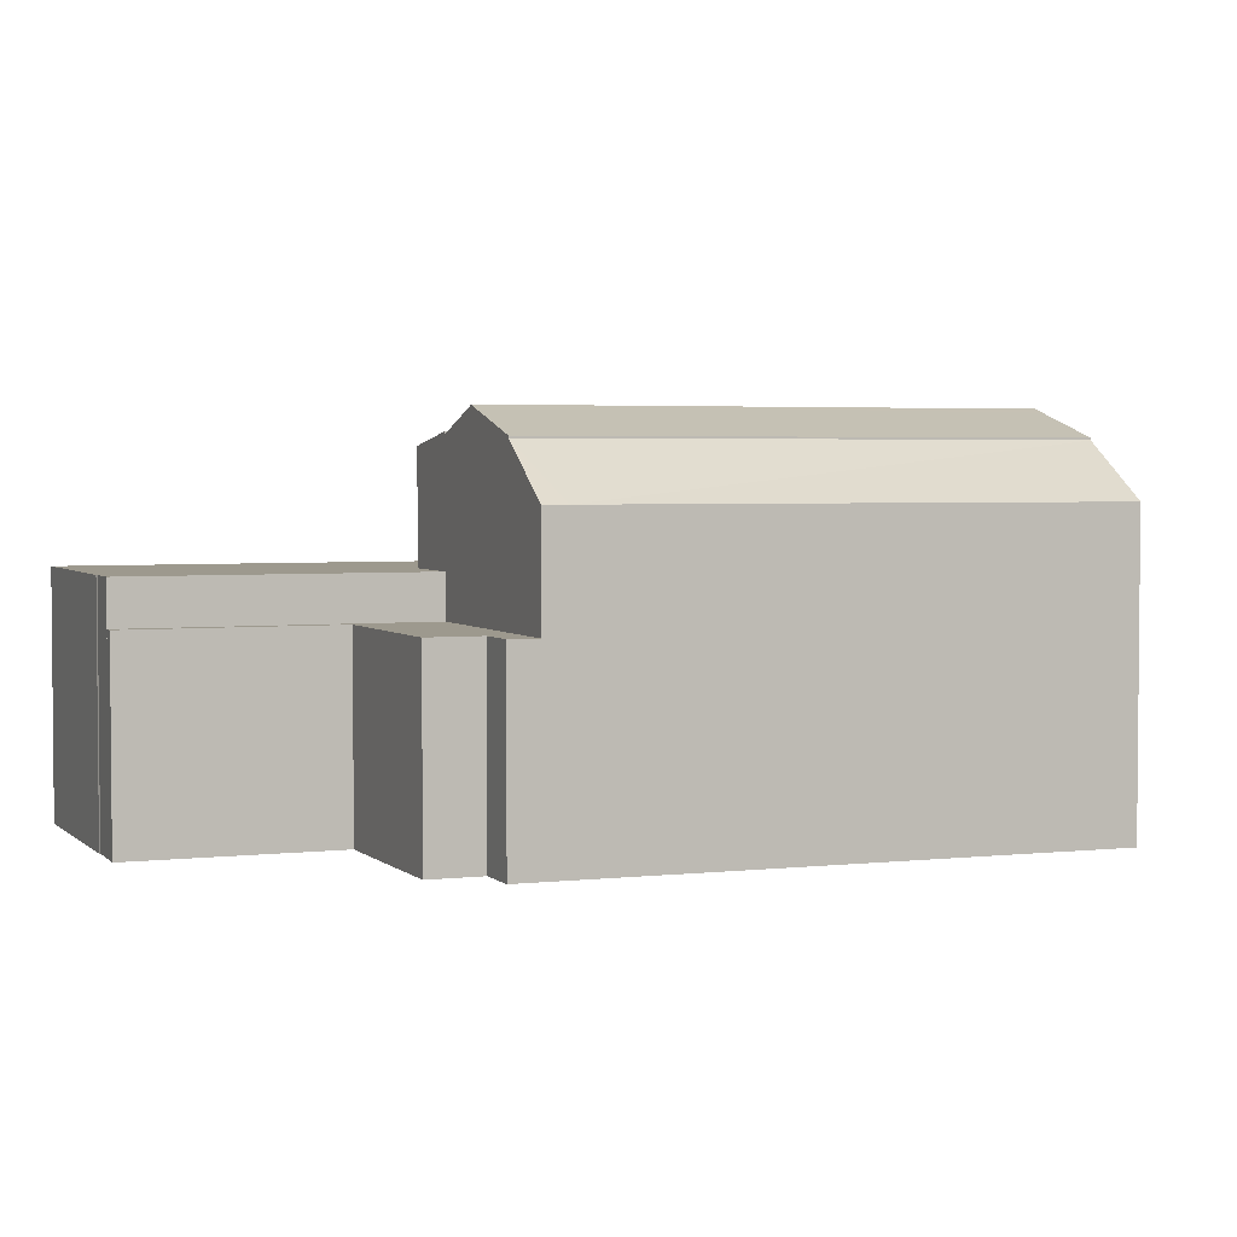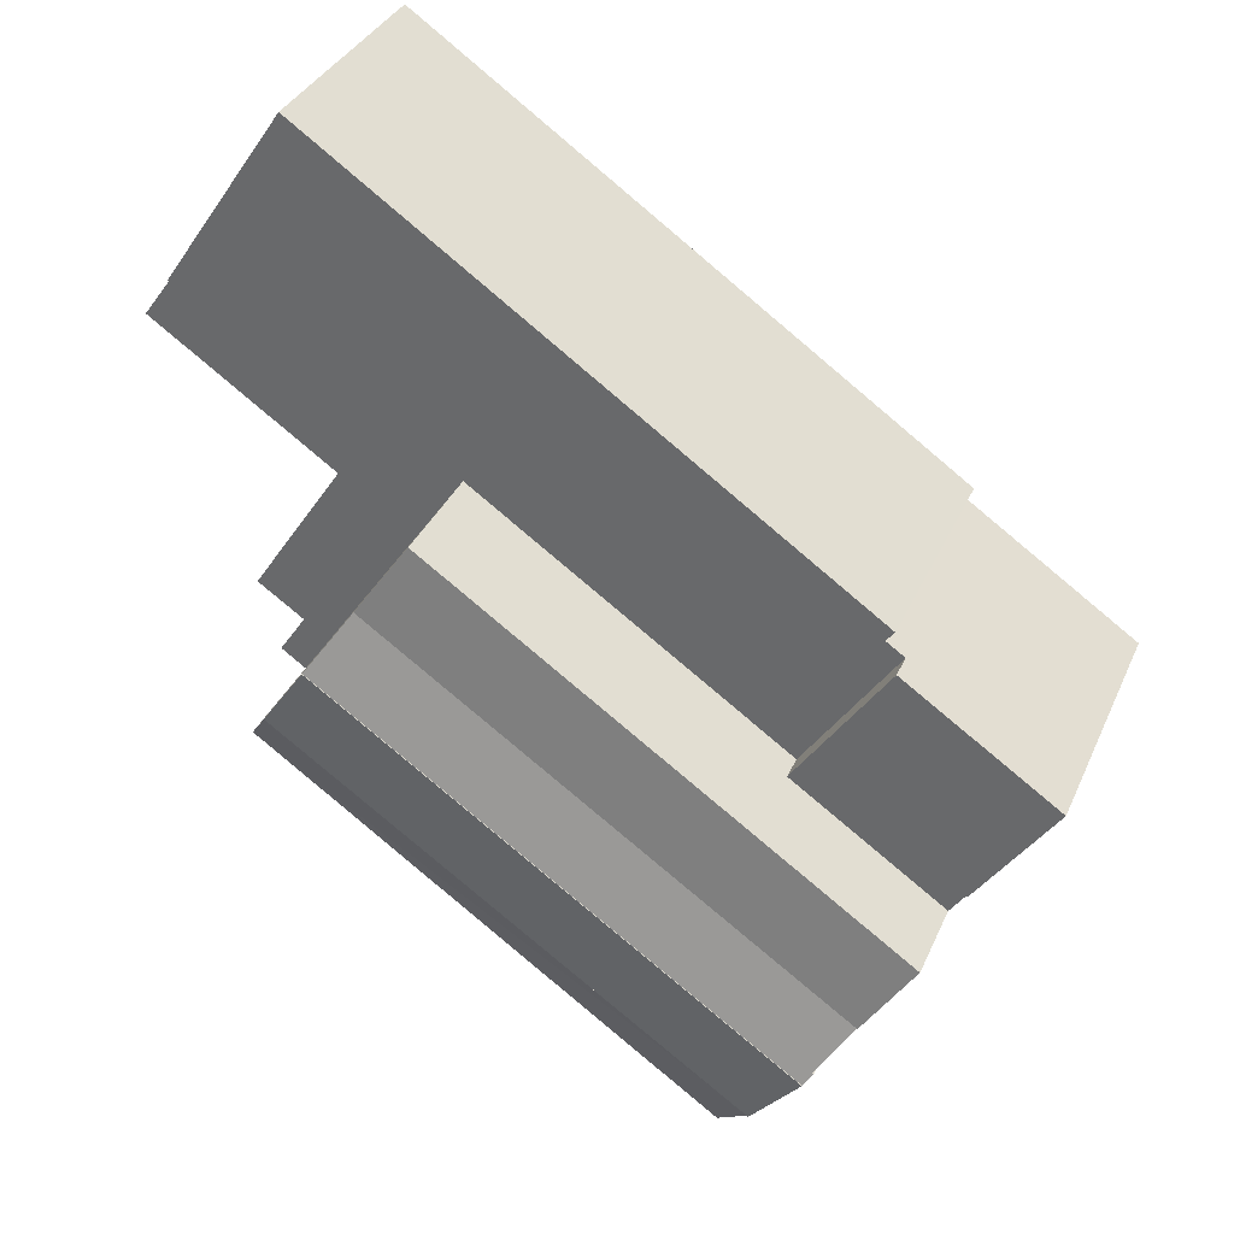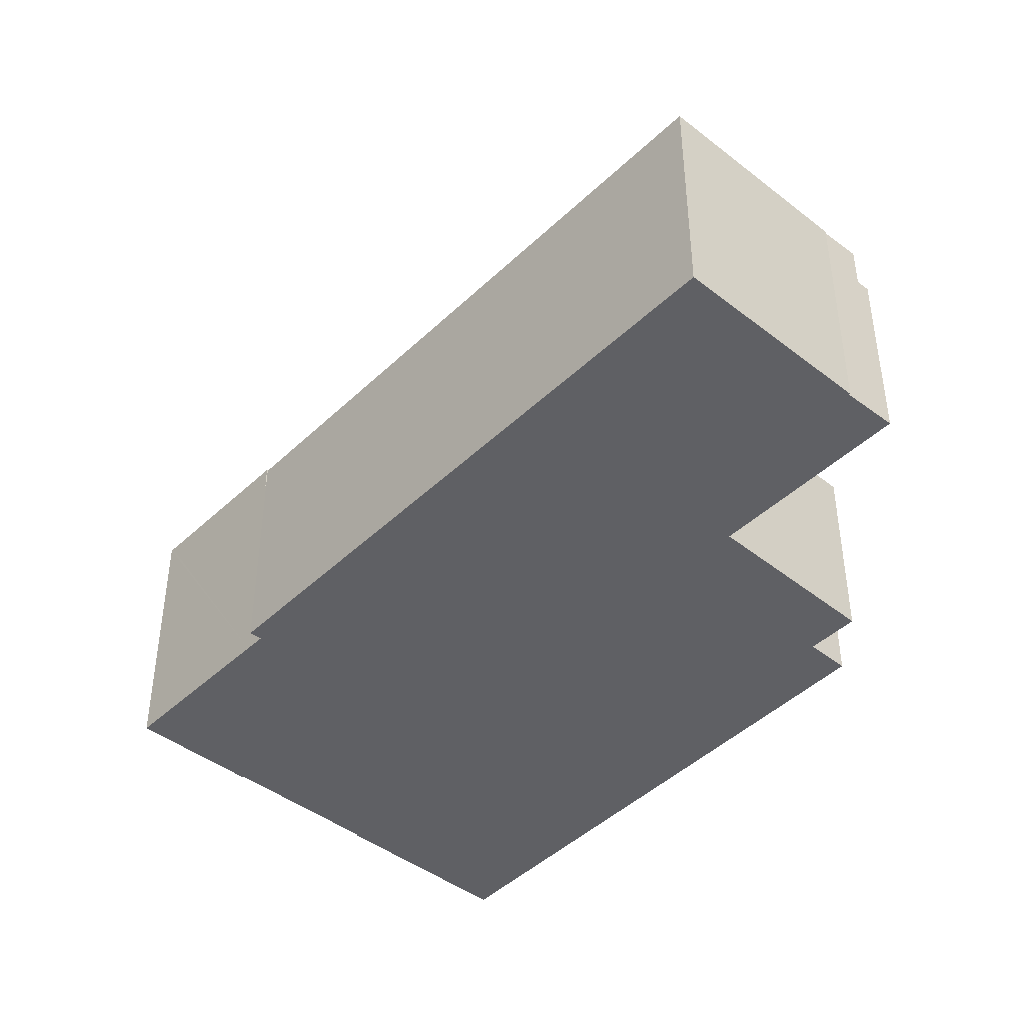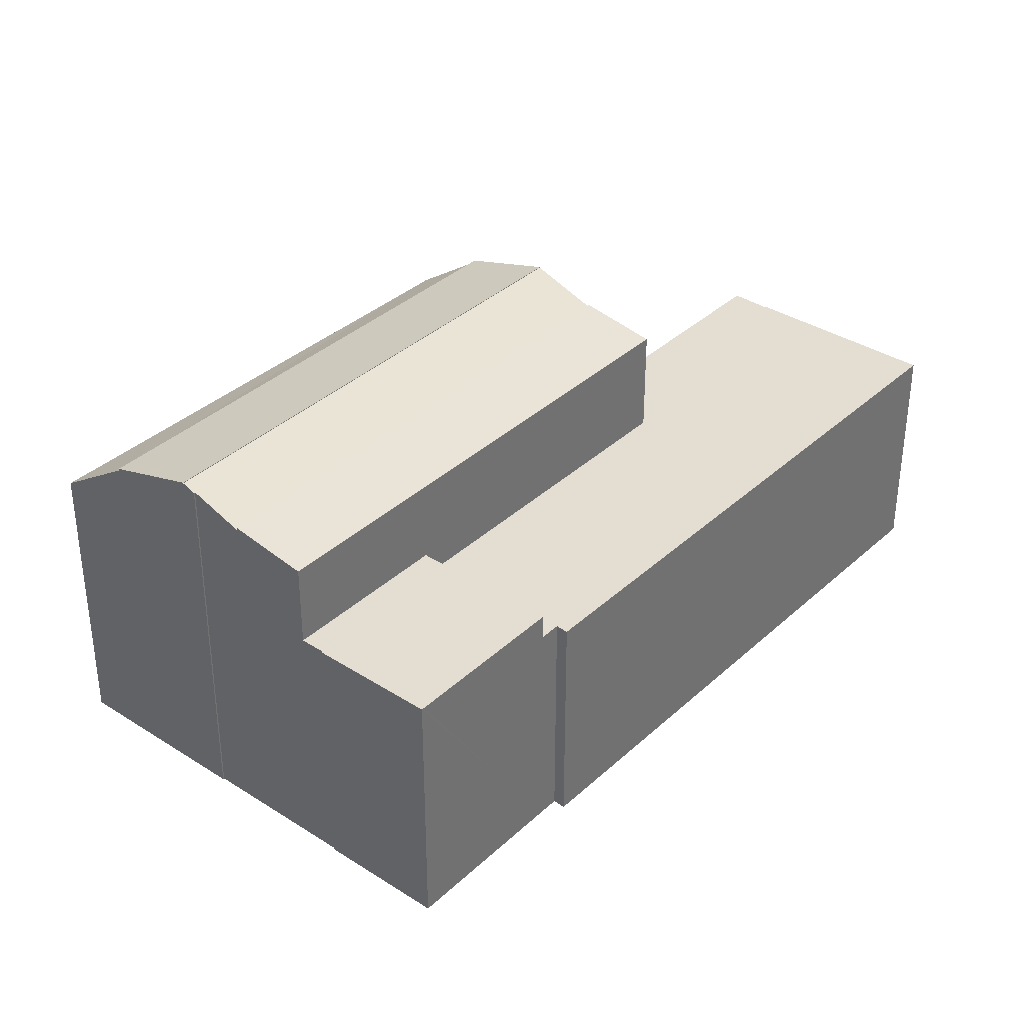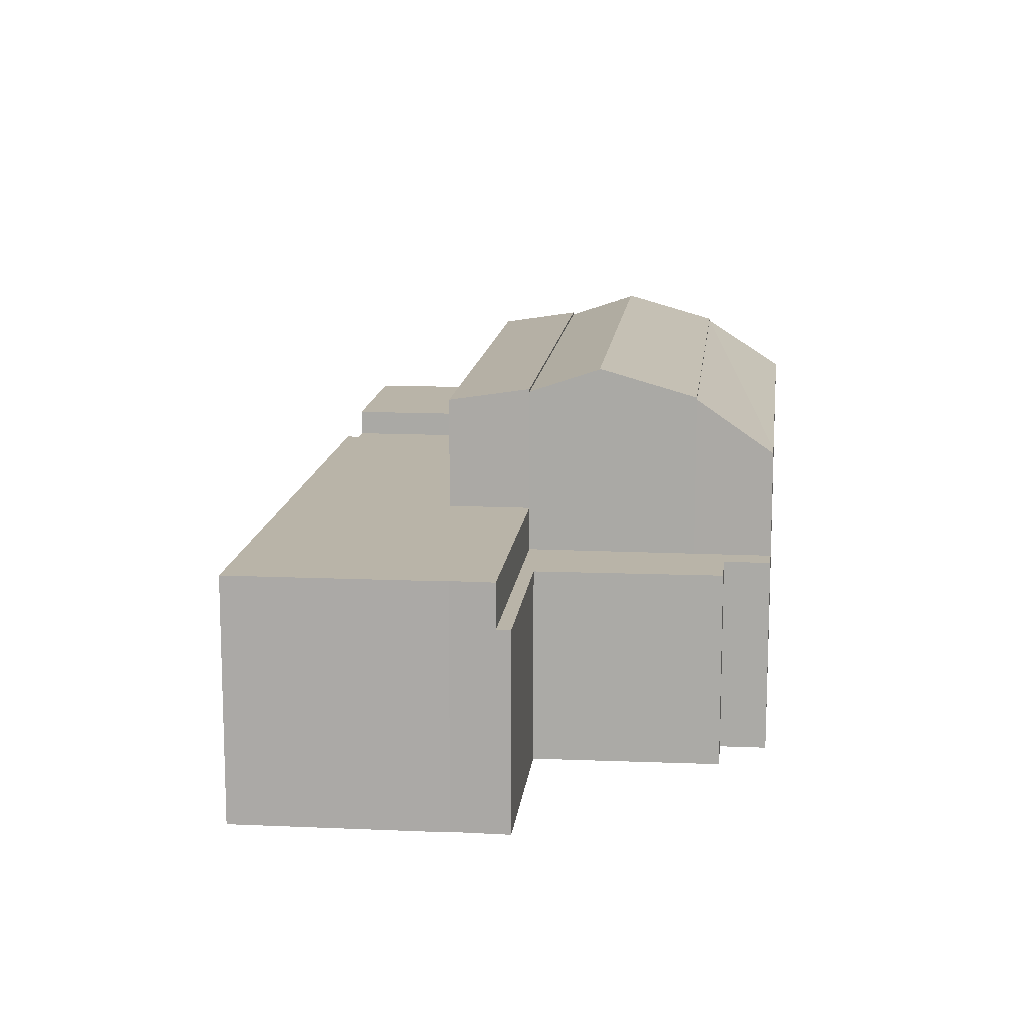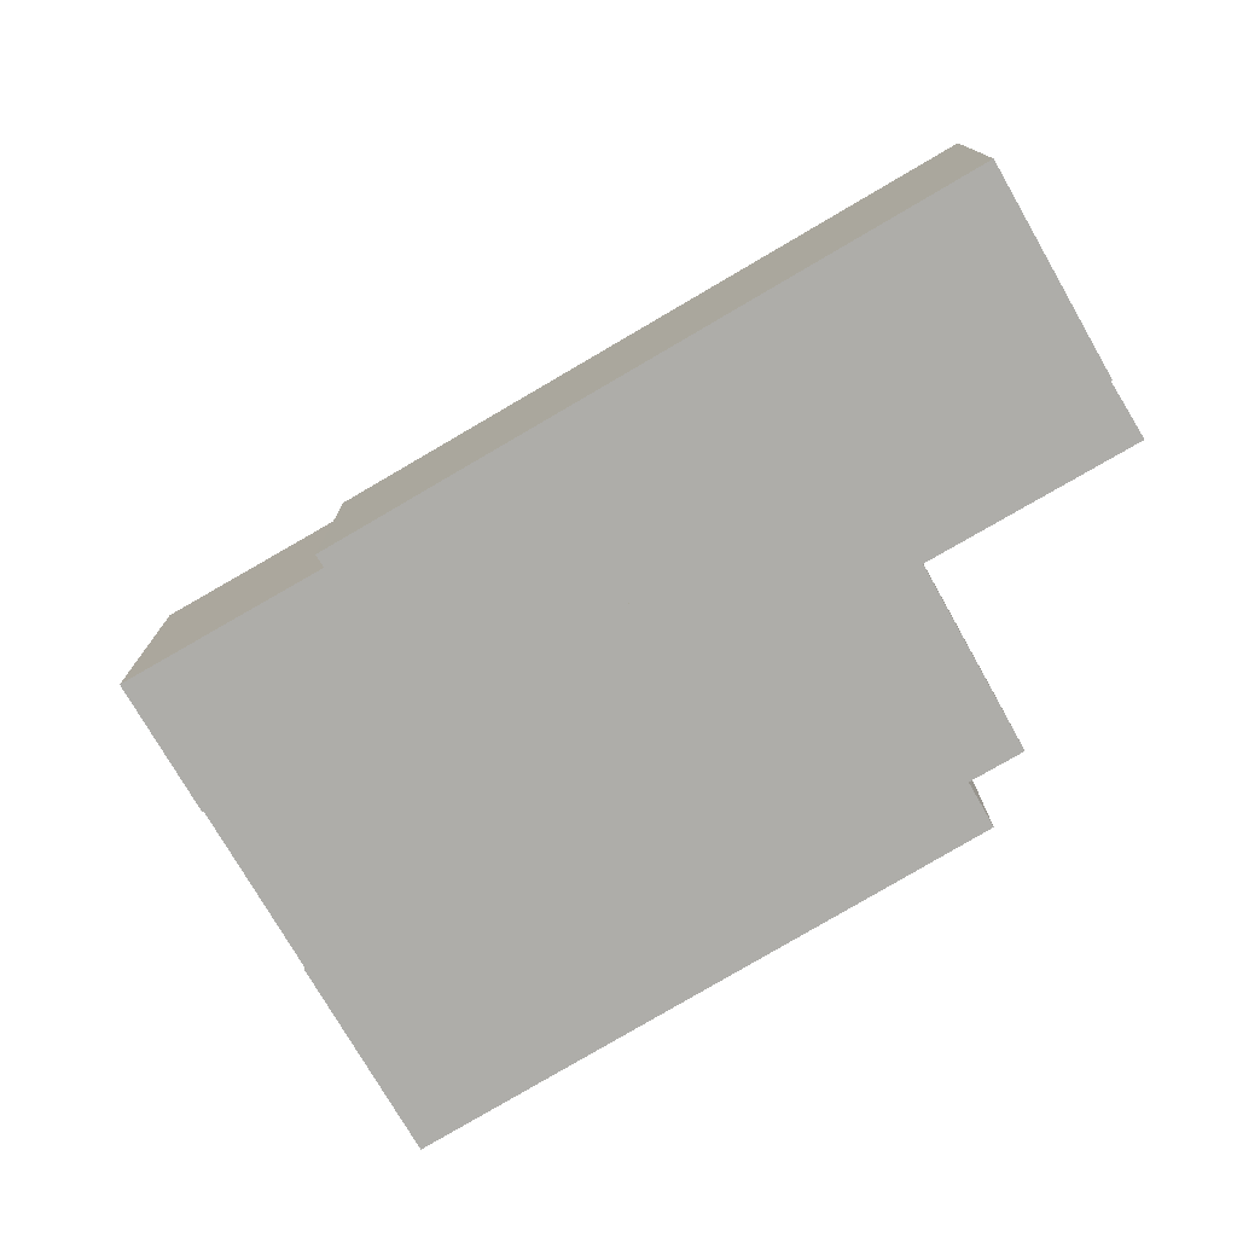
<metadata>
{"format":"obj","ext":"obj","renderer":"f3d","projection":"perspective","resolution":1024,"background":"white","views":[{"elev":3.3,"azim":123.7,"up":"+Y"},{"elev":34.2,"azim":-158.7,"up":"+Z"},{"elev":-44.0,"azim":13.2,"up":"+Y"},{"elev":36.1,"azim":-84.7,"up":"+Y"},{"elev":13.2,"azim":61.5,"up":"+Y"},{"elev":-77.1,"azim":-4.4,"up":"+Y"}]}
</metadata>
<code>
v  7.213 10.97 -10.38
v  21.94 9.326 -3.085
v  8.674 9.315 -12.48
v  7.205 10.98 -10.37
v  21.19 10.98 -0.681
v  22.56 9.331 -2.651
v  7.205 6.347e-16 -10.37
v  21.19 4.17e-17 -0.681
v  22.56 1.623e-16 -2.651
v  8.674 7.641e-16 -12.48
v  21.94 1.889e-16 -3.085
v  7.213 6.354e-16 -10.38
v  22.56 6.04 -2.651
v  22.5 6.04 -0.94
v  23.29 6.04 -2.129
v  21.19 6.04 -0.681
v  20.69 6.04 4.835
v  23.89 6.04 0.021
v  19.46 6.04 1.8
v  18.2 6.04 3.611
v  20.54 6.04 5.229
v  20.77 6.04 4.891
v  25.79 6.04 8.866
v  26.04 6.04 8.518
v  18.2 -2.211e-16 3.611
v  25.79 -5.429e-16 8.866
v  20.54 -3.202e-16 5.229
v  26.04 -5.216e-16 8.518
v  20.69 -2.961e-16 4.835
v  23.89 -1.286e-18 0.021
v  22.5 5.756e-17 -0.94
v  23.29 1.304e-16 -2.129
v  20.77 -2.995e-16 4.891
v  19.46 -1.102e-16 1.8
v  4.257 11.21 -6.047
v  16.75 10.82 5.696
v  18.2 11.21 3.611
v  7.378 10.82 -0.798
v  2.808 10.82 -3.963
v  2.808 2.427e-16 -3.963
v  16.75 -3.488e-16 5.696
v  7.378 4.886e-17 -0.798
v  4.257 3.703e-16 -6.047
v  18.2 11.13 3.611
v  5.26 11.72 -7.49
v  4.257 11.13 -6.047
v  5.48 11.87 -7.884
v  19.46 11.87 1.8
v  5.224 11.72 -7.515
v  5.48 4.828e-16 -7.884
v  5.224 4.602e-16 -7.515
v  5.26 4.586e-16 -7.49
v  21.4 7.4 15.32
v  25 7.4 9.963
v  13.76 7.4 10
v  25.05 7.4 9.956
v  25.79 7.4 8.866
v  20.54 7.4 5.229
v  16.75 7.4 5.696
v  18.2 7.4 3.611
v  4.935 7.4 3.869
v  5.185 7.4 3.547
v  7.378 7.4 -0.798
v  4.624 7.4 3.163
v  4.624 -1.937e-16 3.163
v  5.185 -2.172e-16 3.547
v  4.935 -2.369e-16 3.869
v  13.76 -6.126e-16 10
v  21.4 -9.38e-16 15.32
v  25.05 -6.096e-16 9.956
v  25 -6.101e-16 9.963
v  7.205 11.04 -10.37
v  19.46 11.89 1.8
v  21.19 11.04 -0.681
v  5.715 11.77 -8.221
v  5.48 11.89 -7.884
v  5.715 5.034e-16 -8.221
v  0 8.2 5.021e-16
v  2.354 8.2 -3.31
v  2.318 8.2 -3.335
v  7.378 8.2 -0.798
v  2.808 8.2 -3.963
v  4.624 8.2 3.163
v  0.083 8.2 0.056
v  2.354 2.027e-16 -3.31
v  2.318 2.042e-16 -3.335
v  0 0 0
v  0.083 -3.429e-18 0.056
g defaultobject
f 1 2 3
f 4 2 1
f 2 4 5
f 2 5 6
f 7 5 4
f 5 7 8
f 8 6 5
f 6 8 9
f 9 2 6
f 2 9 3
f 3 9 10
f 10 9 11
f 1 7 4
f 7 1 12
f 3 12 1
f 12 3 10
f 12 8 7
f 8 12 10
f 8 10 9
f 9 10 11
f 13 14 15
f 14 13 16
f 14 17 18
f 17 14 16
f 17 16 19
f 17 19 20
f 17 20 21
f 22 23 24
f 23 22 21
f 21 22 17
f 25 21 20
f 21 25 23
f 23 25 26
f 26 25 27
f 26 24 23
f 24 26 28
f 29 18 17
f 18 29 30
f 31 15 14
f 15 31 32
f 28 22 24
f 22 28 33
f 22 33 17
f 17 33 29
f 30 14 18
f 14 30 31
f 32 13 15
f 13 32 9
f 9 16 13
f 16 9 19
f 19 9 20
f 20 9 8
f 20 8 34
f 20 34 25
f 32 8 9
f 8 32 31
f 8 31 34
f 34 31 30
f 34 30 29
f 34 29 25
f 25 29 27
f 27 29 33
f 27 33 28
f 27 28 26
f 35 36 37
f 36 35 38
f 38 35 39
f 40 38 39
f 38 40 36
f 36 40 41
f 41 40 42
f 36 25 37
f 25 36 41
f 25 35 37
f 35 25 43
f 43 39 35
f 39 43 40
f 42 25 41
f 25 42 43
f 43 42 40
f 44 45 46
f 45 44 47
f 47 44 48
f 47 49 45
f 34 47 48
f 47 34 50
f 50 49 47
f 49 50 51
f 52 46 45
f 46 52 43
f 51 45 49
f 45 51 52
f 43 44 46
f 44 43 25
f 44 34 48
f 34 44 25
f 25 50 34
f 50 25 52
f 52 25 43
f 51 50 52
f 53 54 55
f 54 53 56
f 55 54 57
f 55 57 58
f 55 58 59
f 59 58 60
f 59 61 55
f 61 59 62
f 62 59 63
f 62 63 64
f 65 62 64
f 62 65 66
f 67 55 61
f 55 67 68
f 55 68 53
f 53 68 69
f 66 61 62
f 61 66 67
f 25 59 60
f 59 25 41
f 42 64 63
f 64 42 65
f 69 56 53
f 56 69 70
f 71 57 54
f 57 71 26
f 70 54 56
f 54 70 71
f 26 58 57
f 58 26 60
f 60 26 27
f 60 27 25
f 41 63 59
f 63 41 42
f 69 71 70
f 71 69 68
f 71 68 26
f 26 68 27
f 27 68 41
f 27 41 25
f 67 41 68
f 41 67 66
f 66 42 41
f 42 66 65
f 72 73 74
f 73 72 75
f 73 75 76
f 50 73 76
f 73 50 34
f 34 74 73
f 74 34 8
f 8 72 74
f 72 8 7
f 75 50 76
f 50 75 72
f 50 72 77
f 77 72 7
f 77 34 50
f 34 77 8
f 8 77 7
f 78 79 80
f 79 81 82
f 81 79 83
f 83 79 84
f 84 79 78
f 65 81 83
f 81 65 42
f 42 82 81
f 82 42 40
f 85 80 79
f 80 85 86
f 40 79 82
f 79 40 85
f 86 78 80
f 78 86 87
f 84 65 83
f 65 84 78
f 65 78 88
f 88 78 87
f 65 40 42
f 40 65 88
f 40 88 85
f 85 88 87
f 85 87 86

</code>
